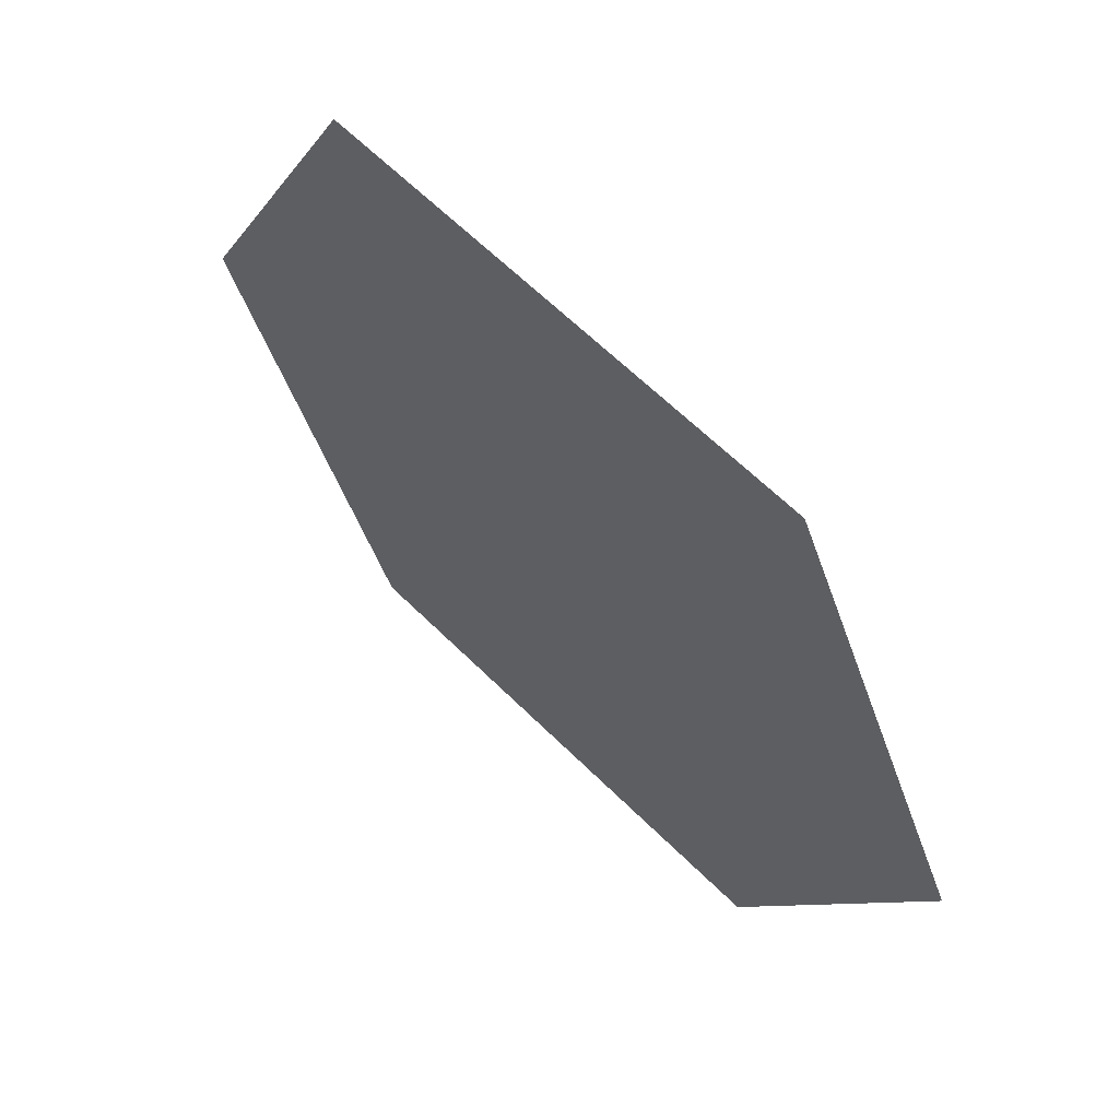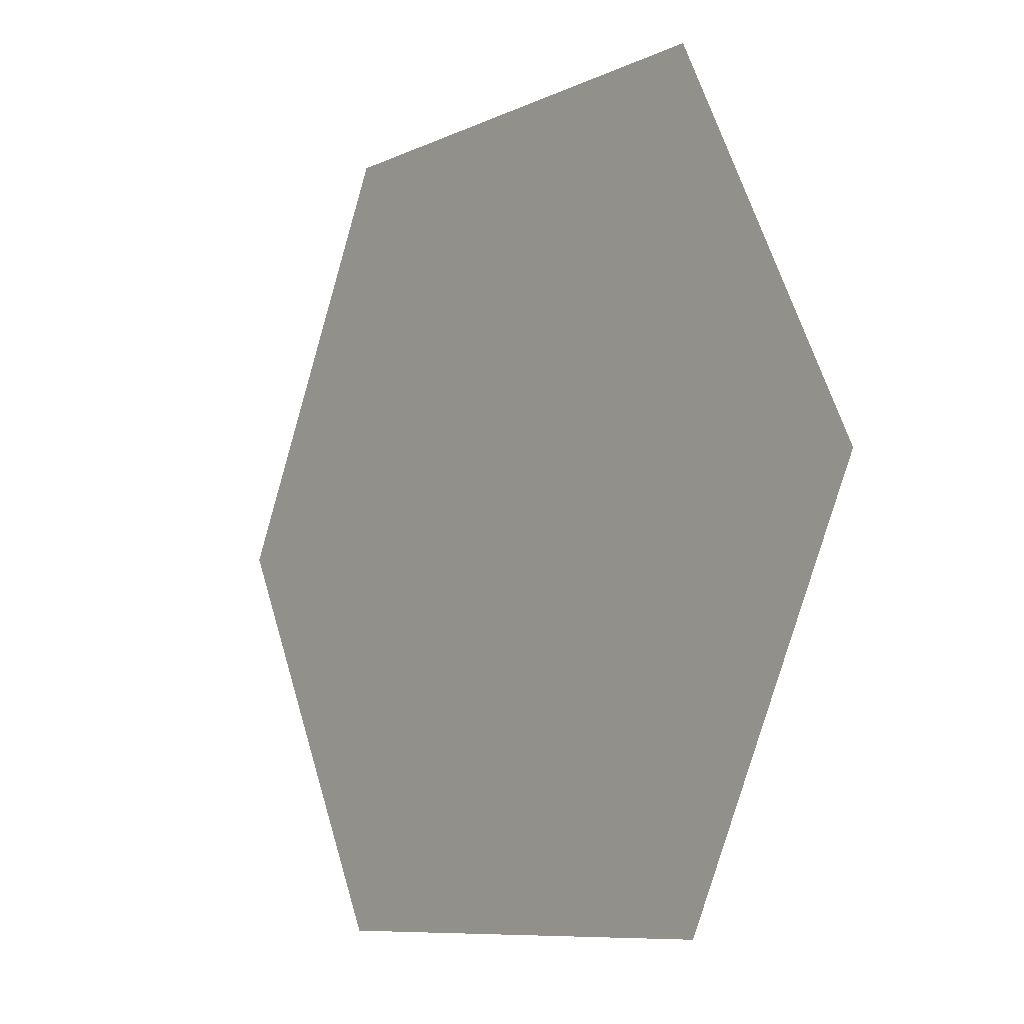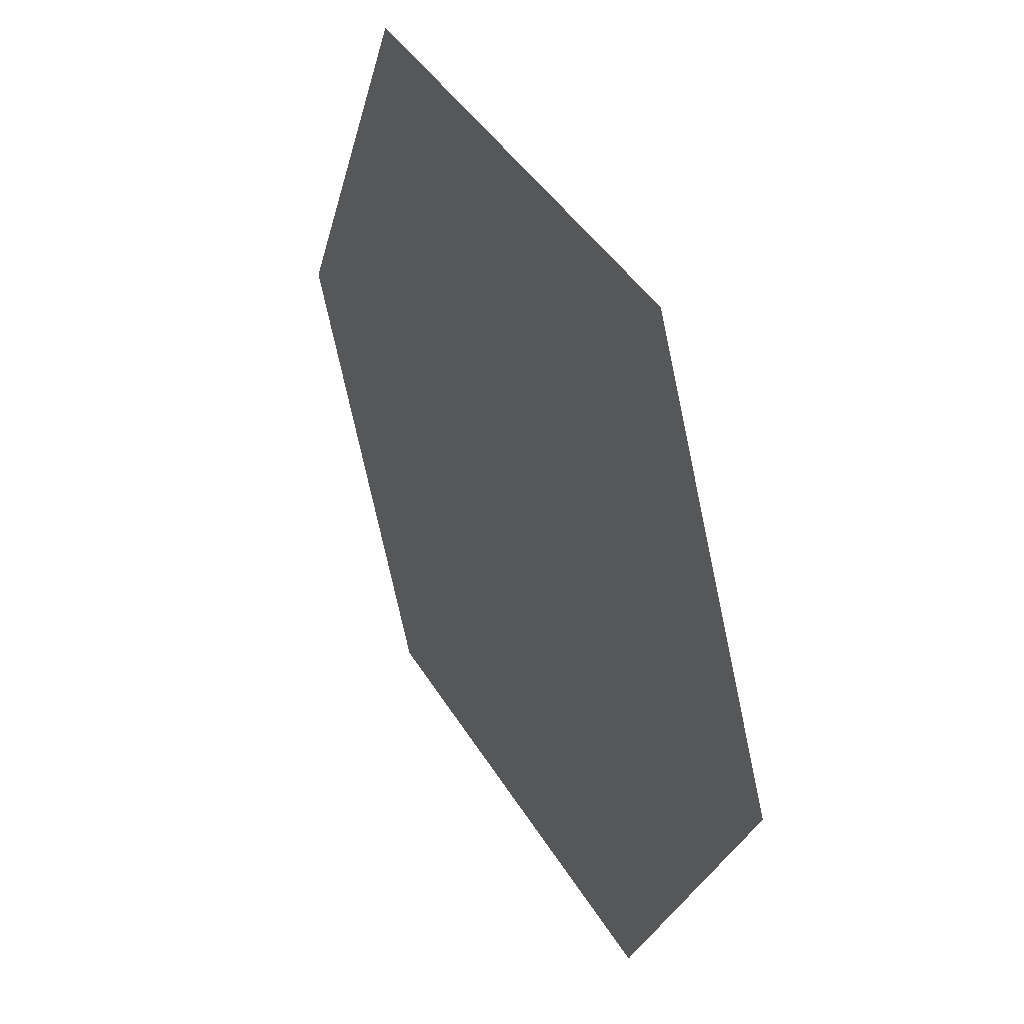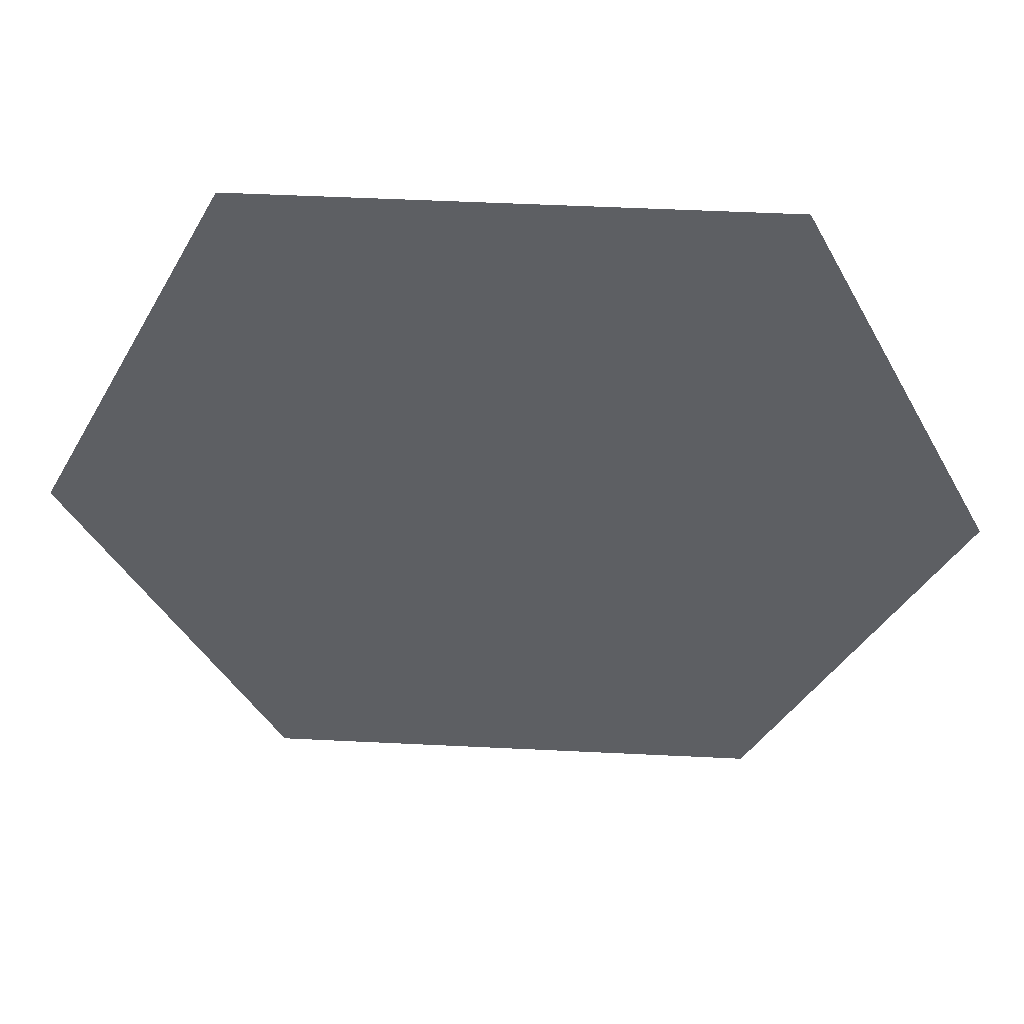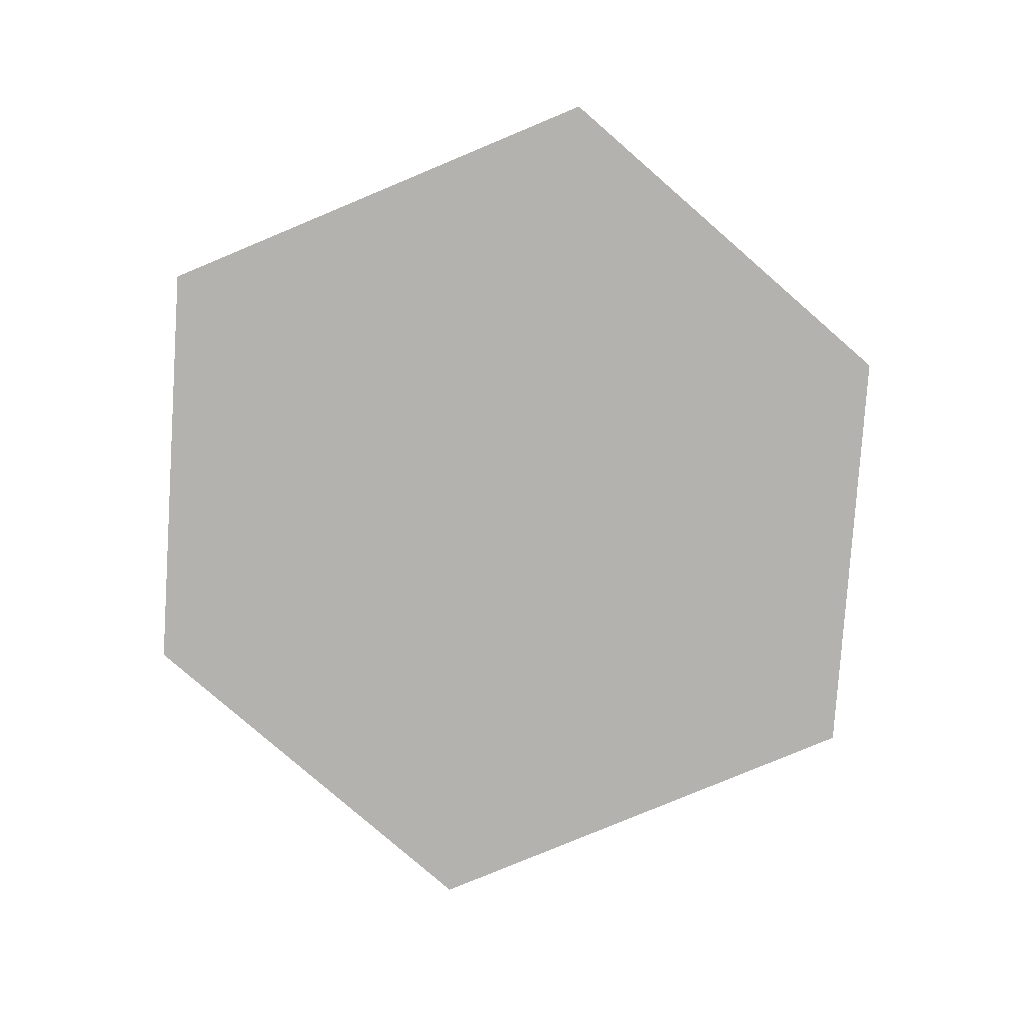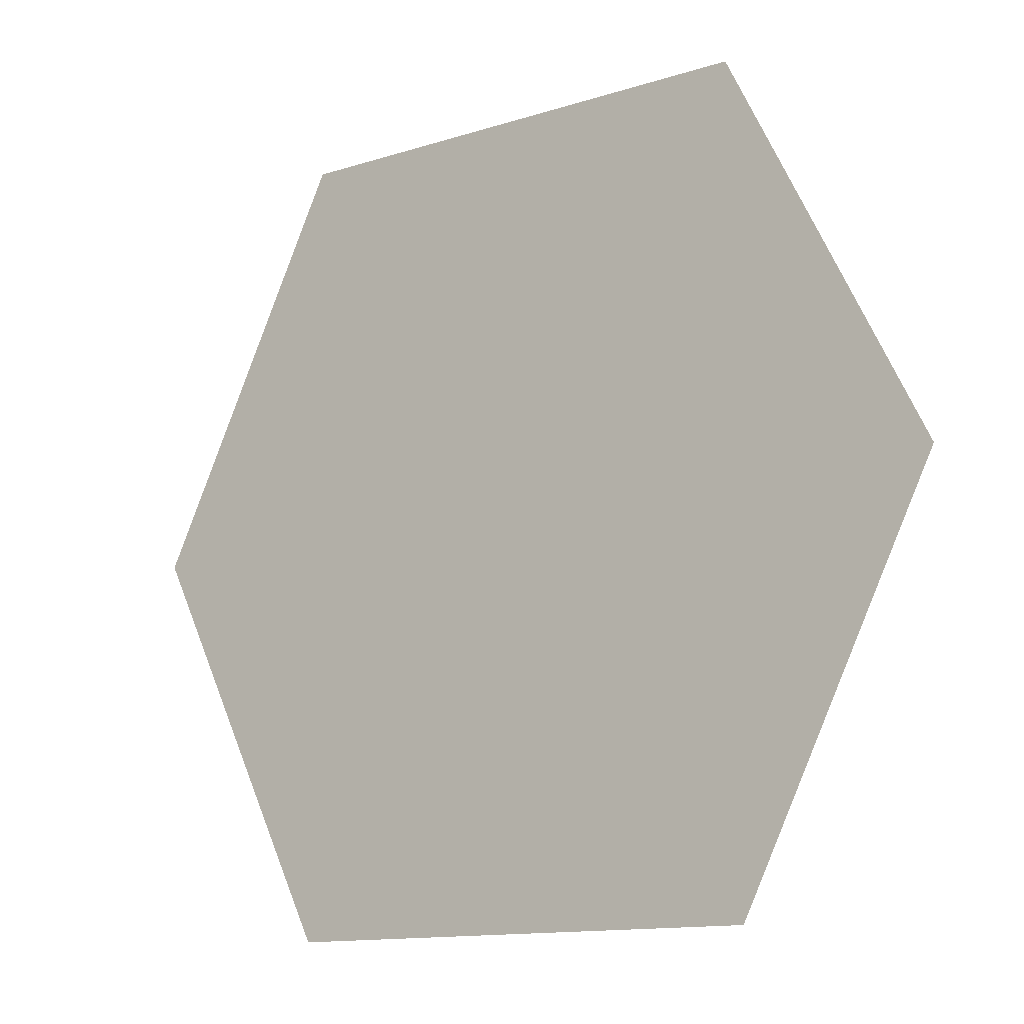
<metadata>
{"format":"obj","ext":"obj","renderer":"f3d","projection":"perspective","resolution":1024,"background":"white","views":[{"elev":62.4,"azim":45.2,"up":"+Y"},{"elev":-8.7,"azim":-128.6,"up":"+Y"},{"elev":40.7,"azim":-118.0,"up":"+Y"},{"elev":50.0,"azim":-176.9,"up":"+Y"},{"elev":-79.8,"azim":22.6,"up":"+Z"},{"elev":-13.0,"azim":36.3,"up":"+Y"}]}
</metadata>
<code>
o testeHexagono
g Plane
v -0.1896 -1.49e-08 0
v -0.8104 -1.49e-08 0
v -1.059 0.5 0
v 0.05858 0.5 0
v -0.8104 1 0
v -0.1896 1 0
f 3 2 1
f 3 1 4
f 5 3 4
f 5 4 6

</code>
